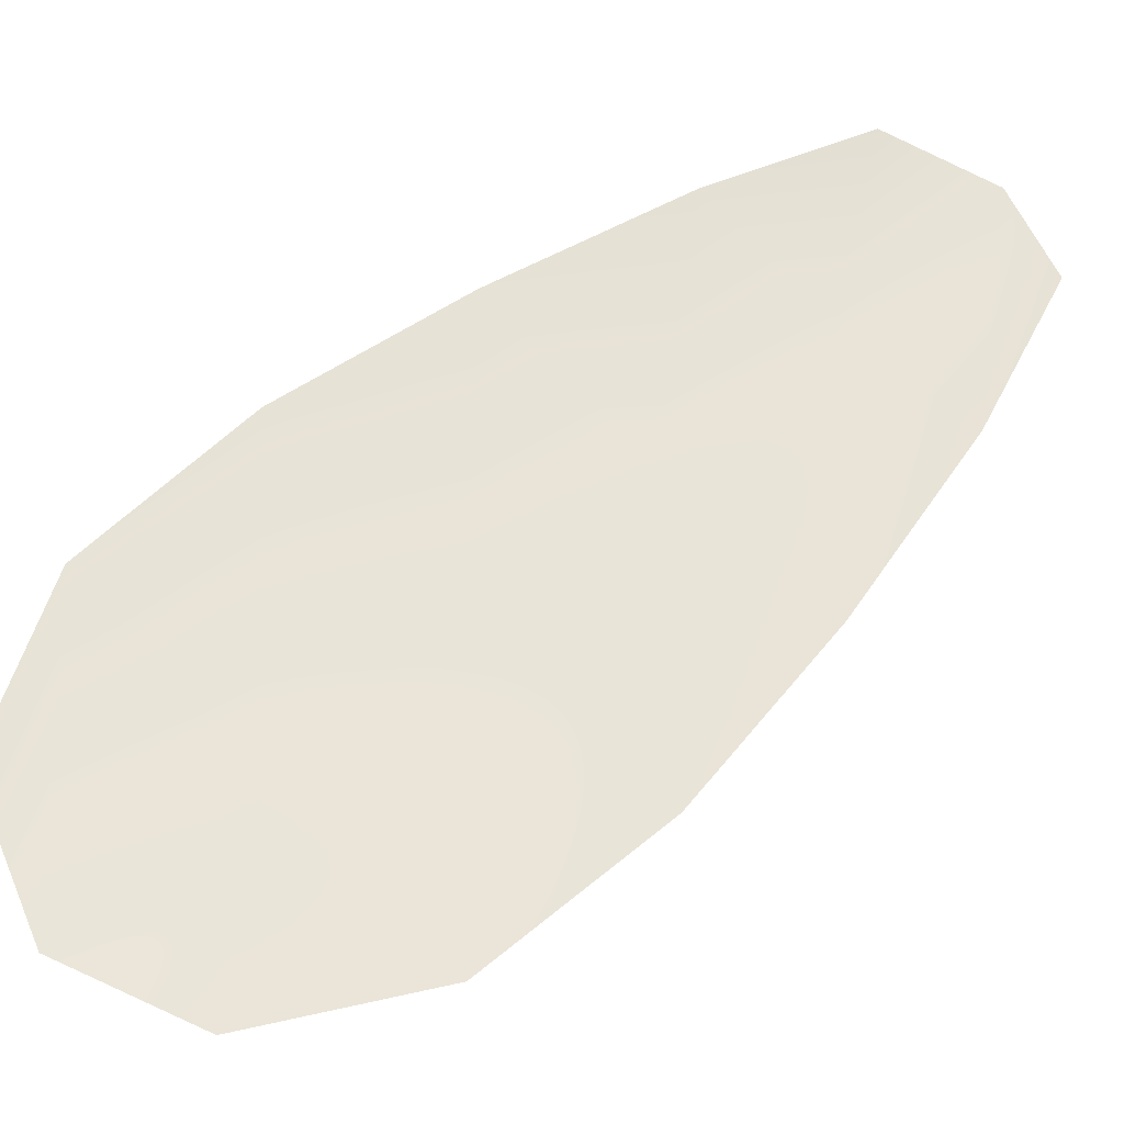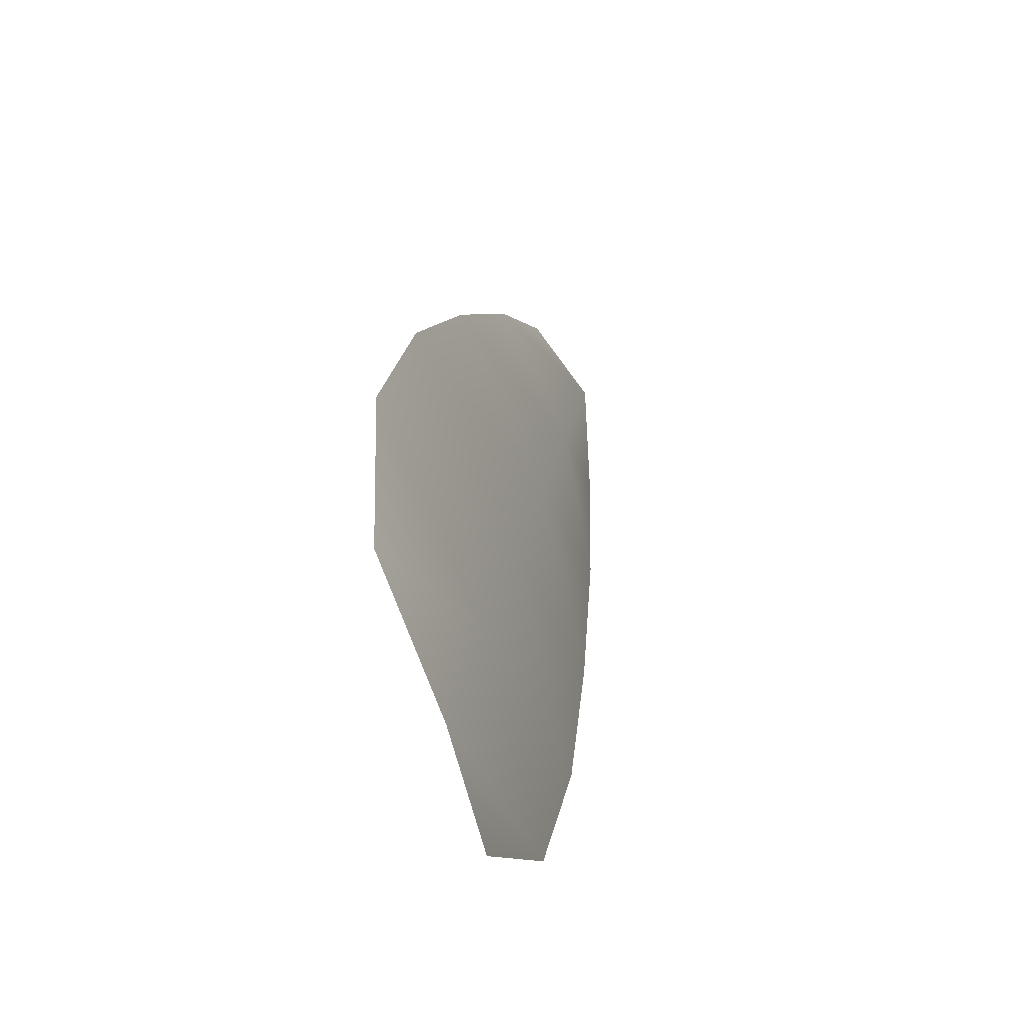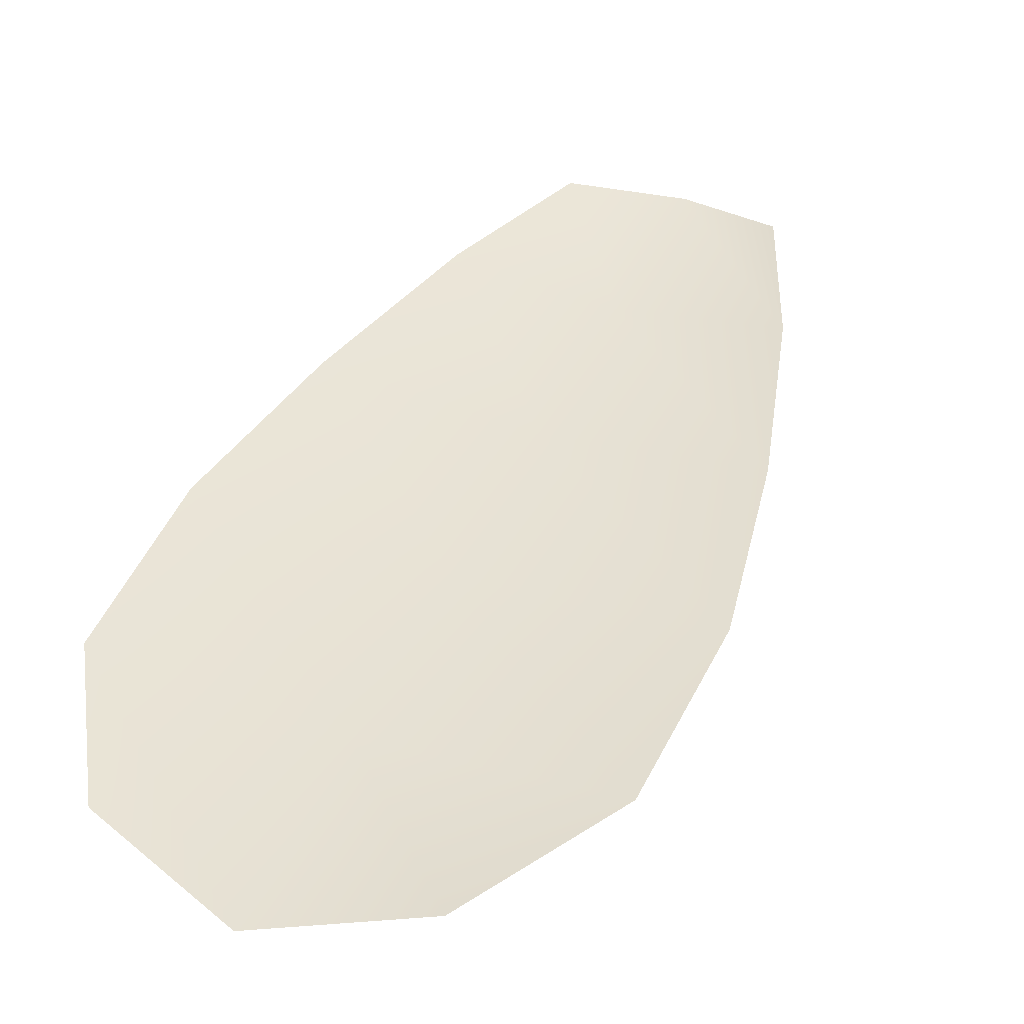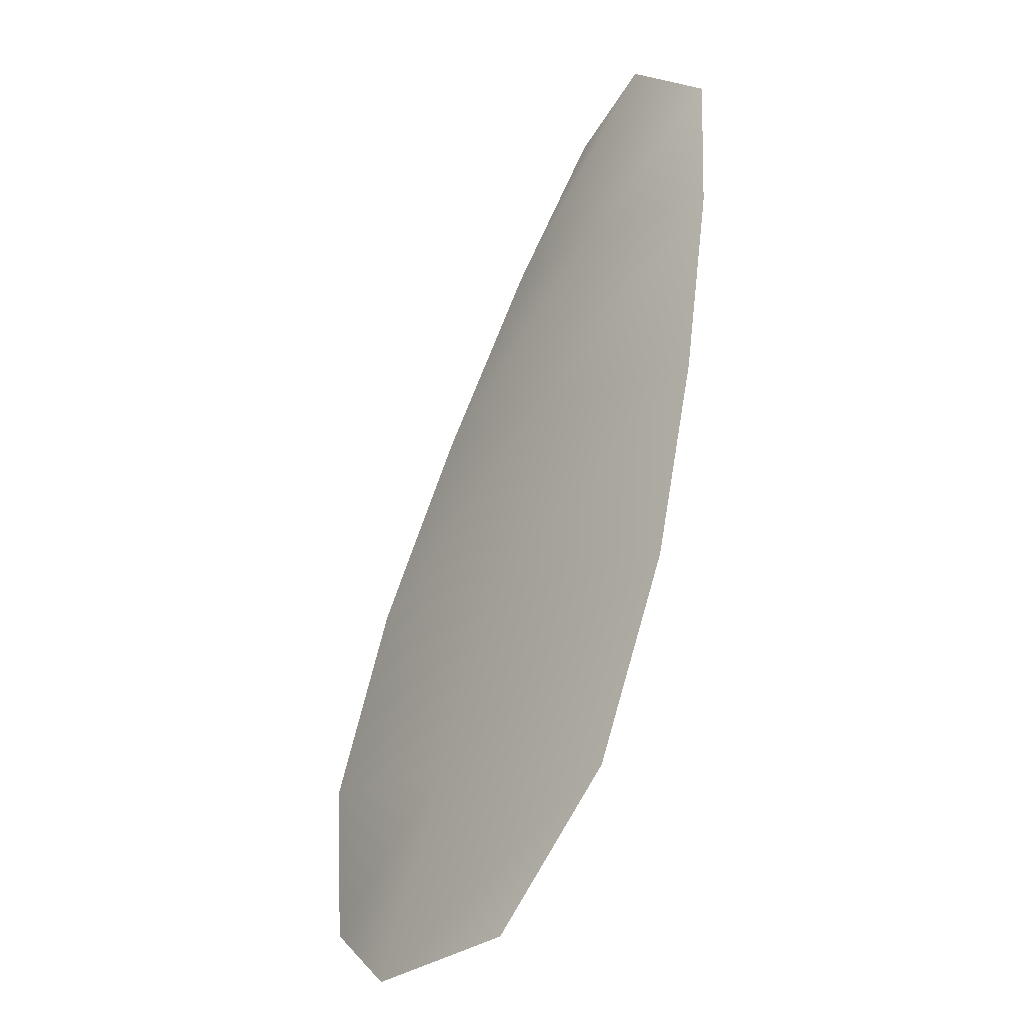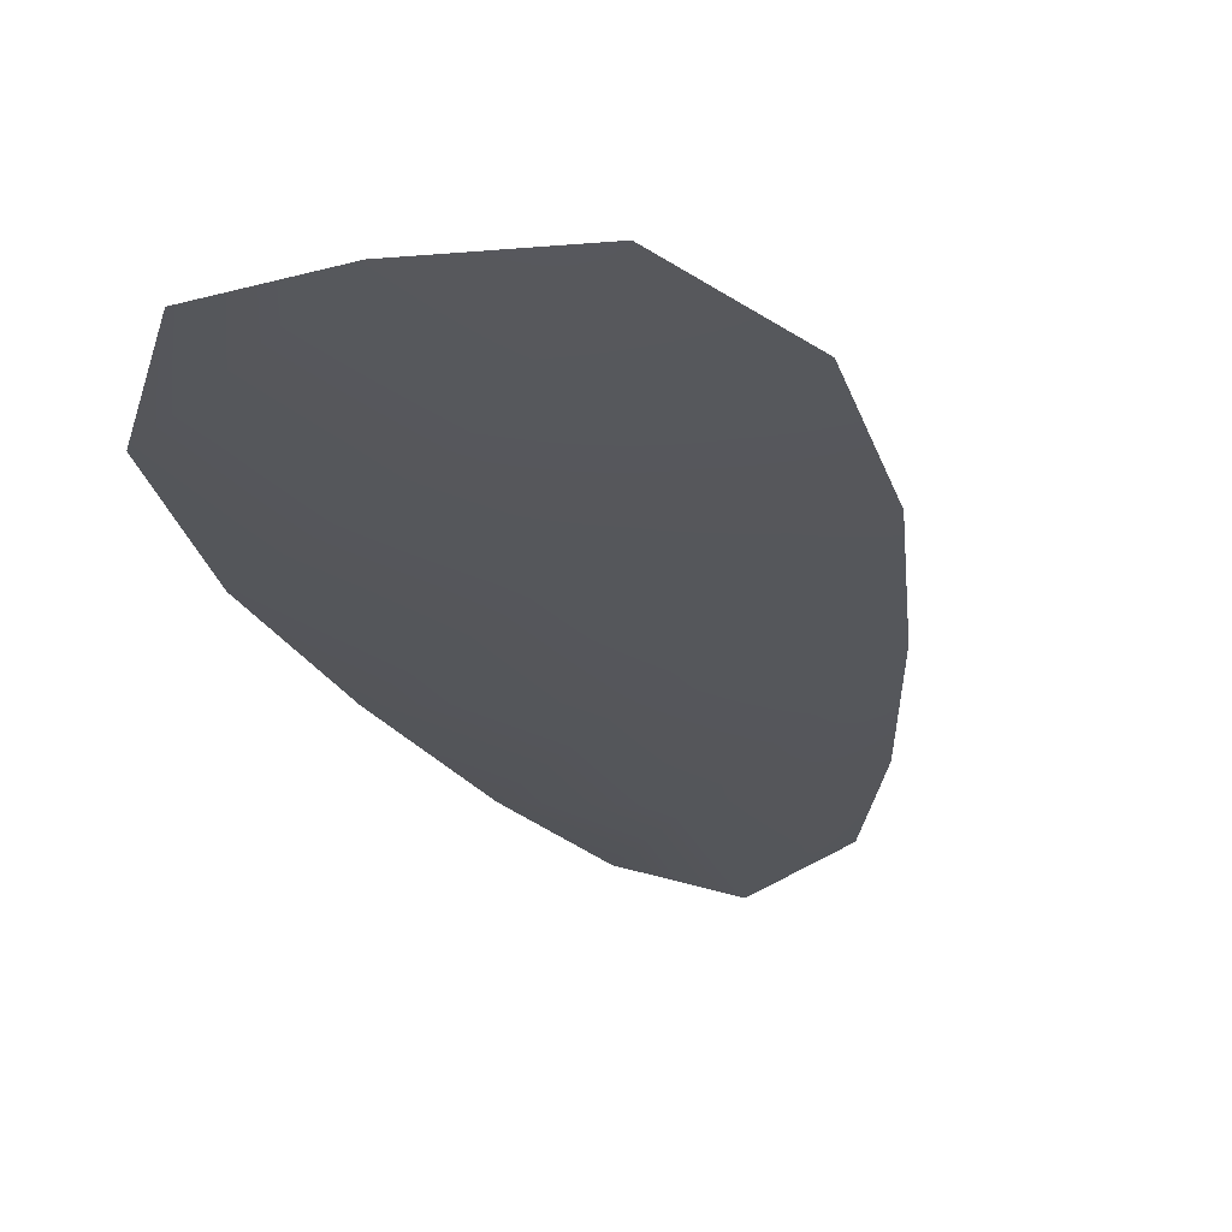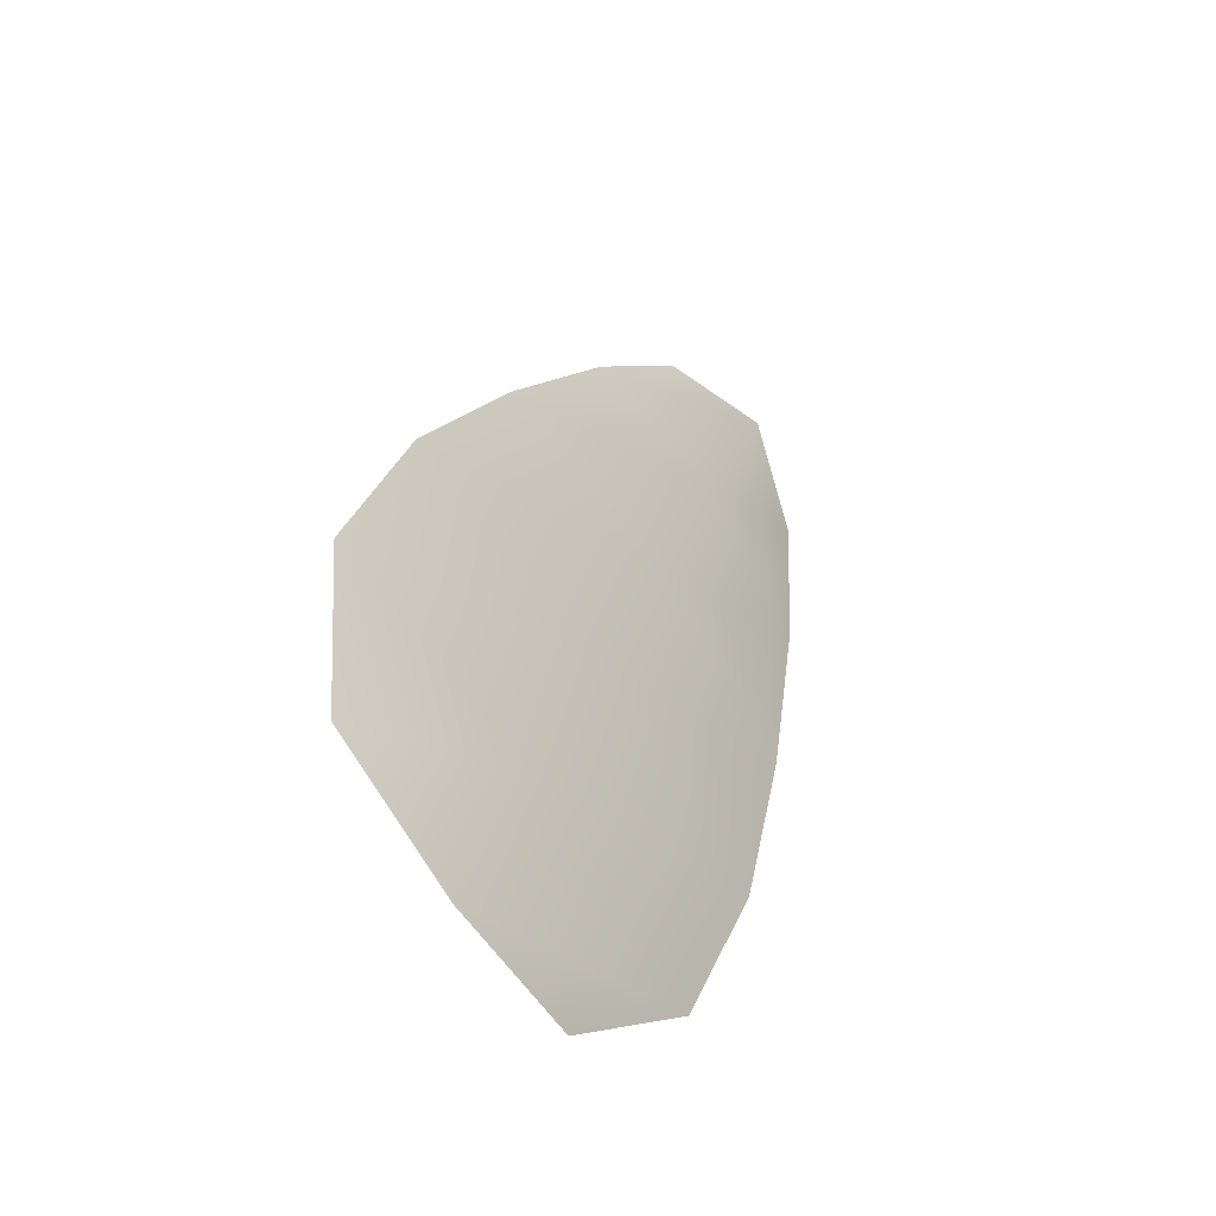
<metadata>
{"format":"obj","ext":"obj","renderer":"f3d","projection":"perspective","resolution":1024,"background":"white","views":[{"elev":60.0,"azim":71.5,"up":"+Z"},{"elev":-48.7,"azim":110.3,"up":"+Y"},{"elev":40.4,"azim":45.6,"up":"+Z"},{"elev":-40.8,"azim":-128.1,"up":"+Y"},{"elev":-26.7,"azim":38.5,"up":"+Z"},{"elev":-47.1,"azim":129.1,"up":"+Y"}]}
</metadata>
<code>
o feather_flight_tertiary_055
v 0.06614 0.05244 0.0168
v 0.06481 0.05185 0.0168
v 0.069 0.04672 0.0168
v 0.06718 0.0459 0.0168
v 0.06534 0.05244 0.01664
v 0.06823 0.04598 0.01664
v 0.06694 0.05162 0.0168
v 0.06782 0.05047 0.0168
v 0.0686 0.04927 0.0168
v 0.06912 0.04796 0.0168
v 0.06617 0.04664 0.0168
v 0.06554 0.0479 0.0168
v 0.06516 0.04927 0.0168
v 0.06489 0.0507 0.0168
v 0.06592 0.05116 0.01664
v 0.06649 0.04987 0.01664
v 0.06707 0.04858 0.01664
v 0.06764 0.0473 0.01664
f 18 10 3 6
f 11 18 6 4
f 5 1 7 15
f 15 7 8 16
f 16 8 9 17
f 17 9 10 18
f 2 5 15 14
f 14 15 16 13
f 13 16 17 12
f 12 17 18 11

</code>
